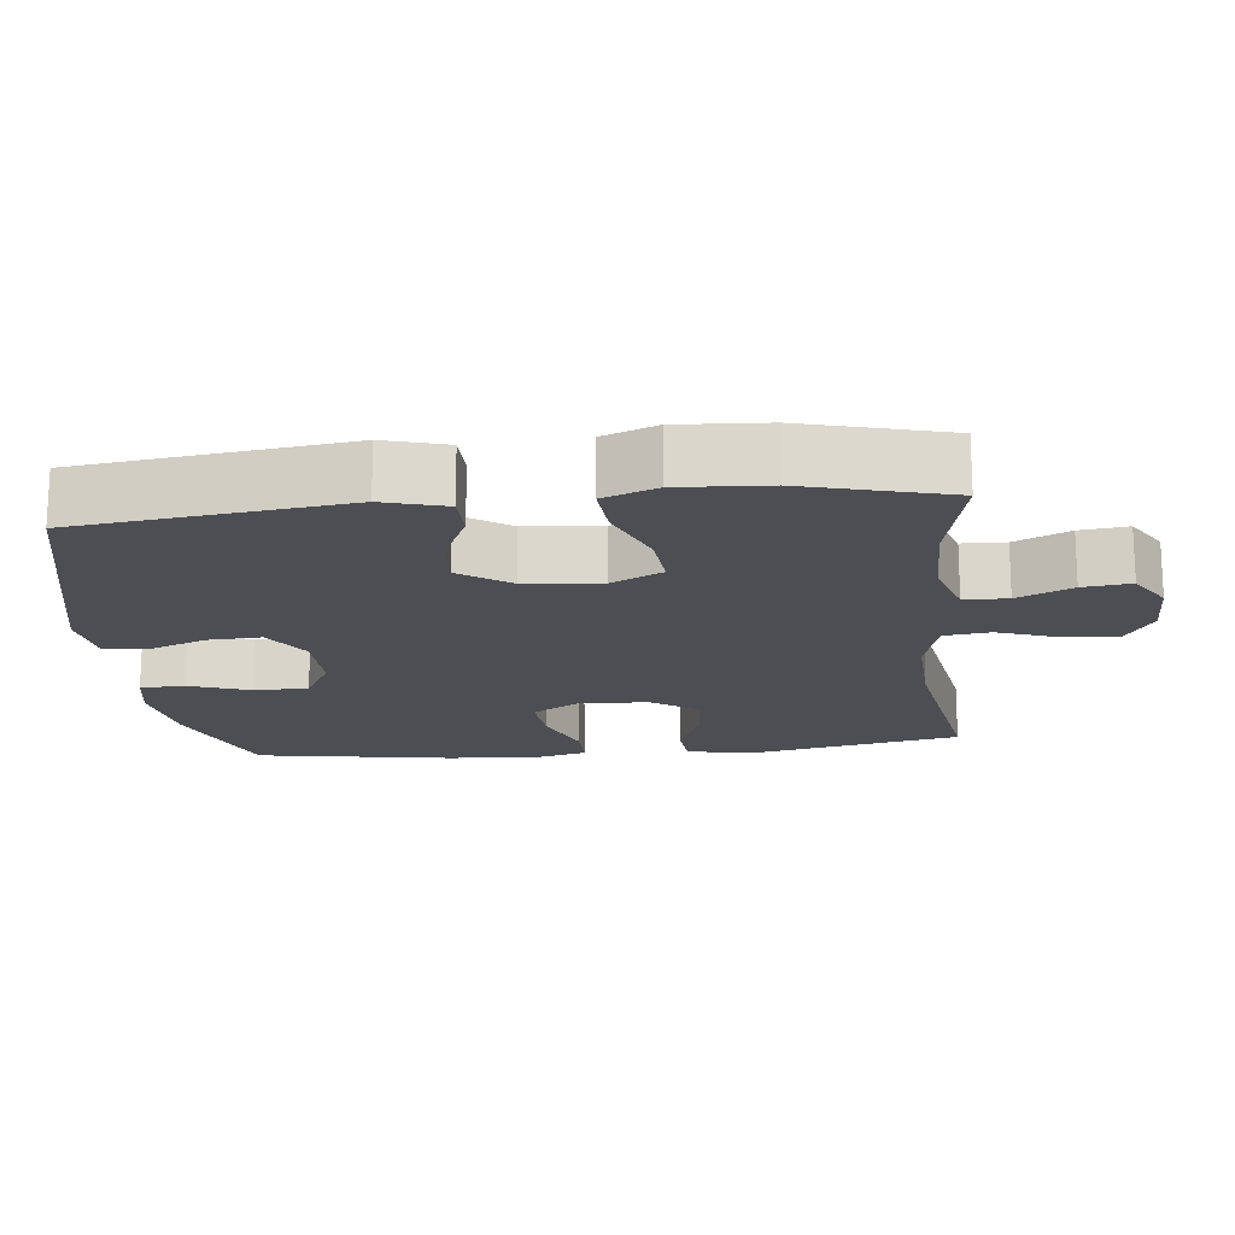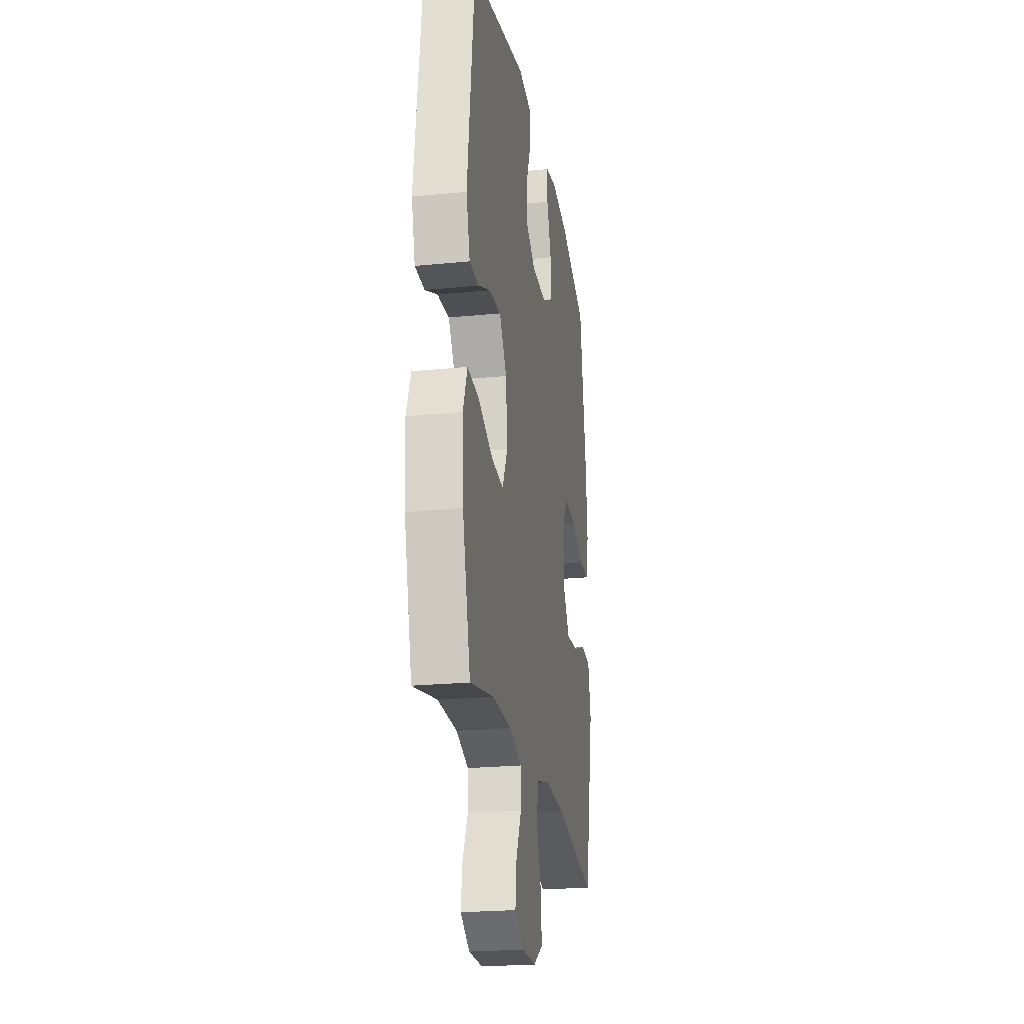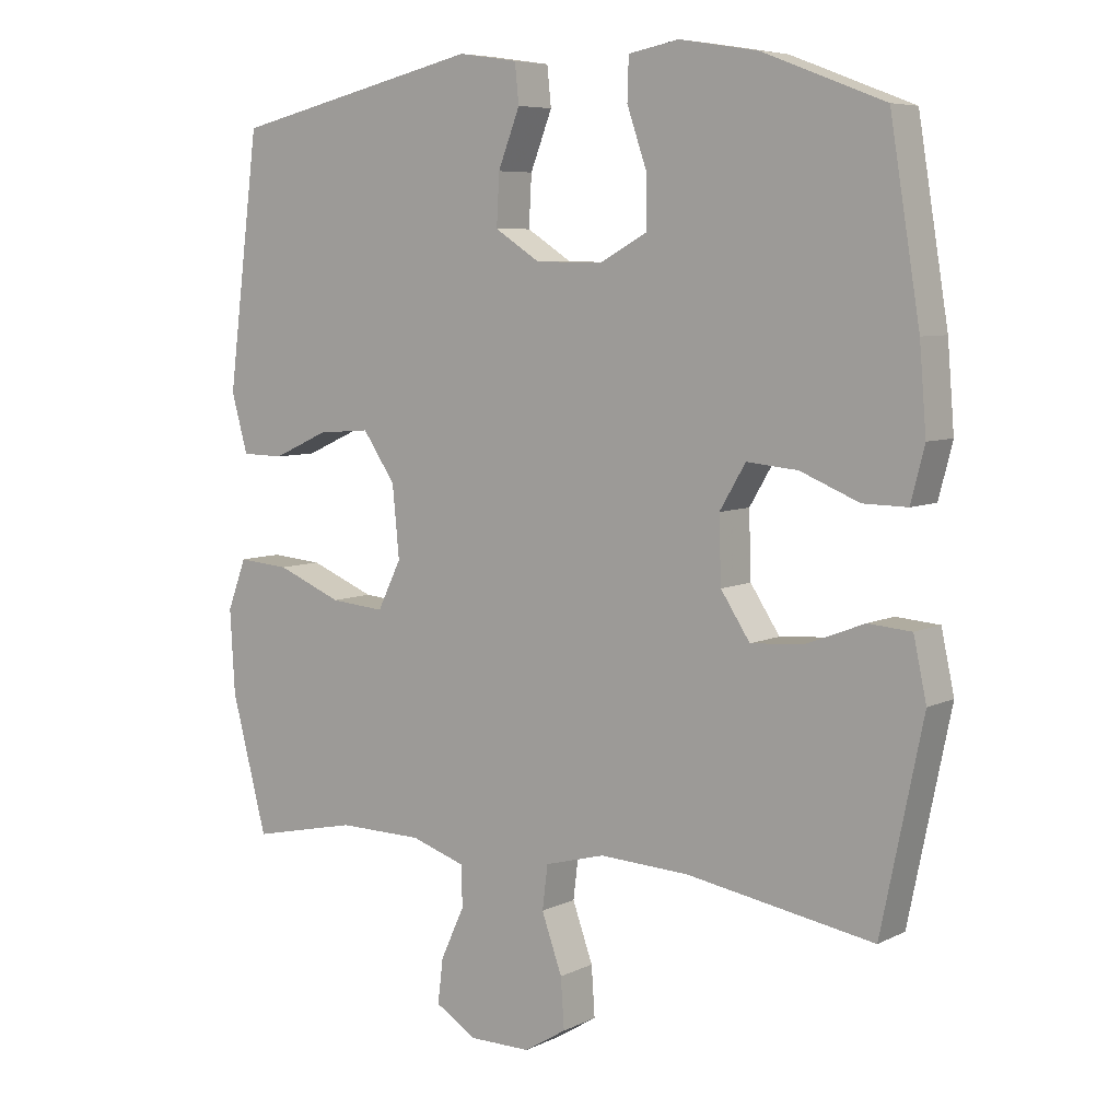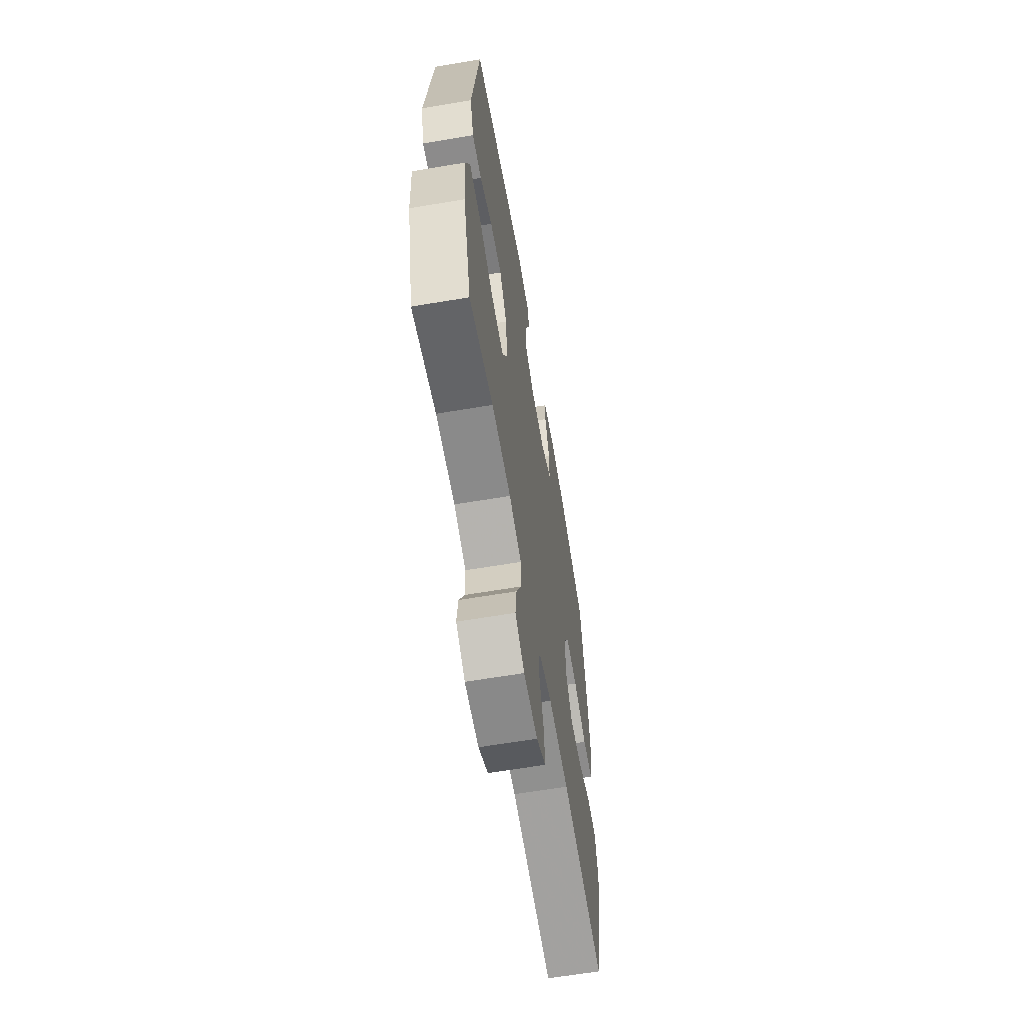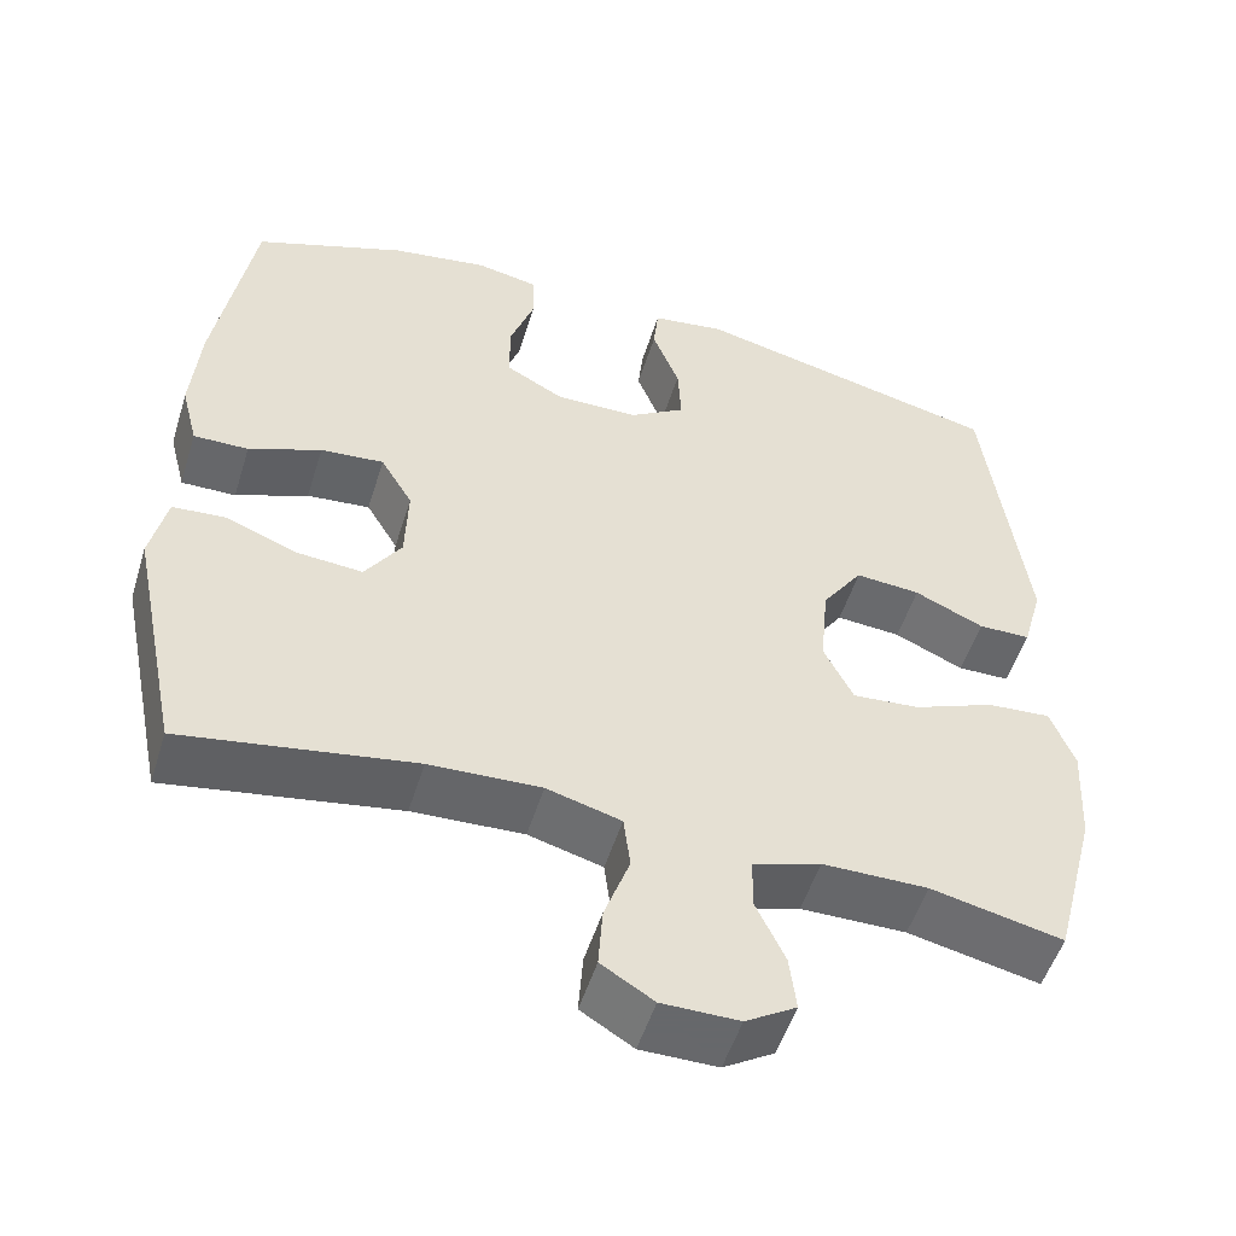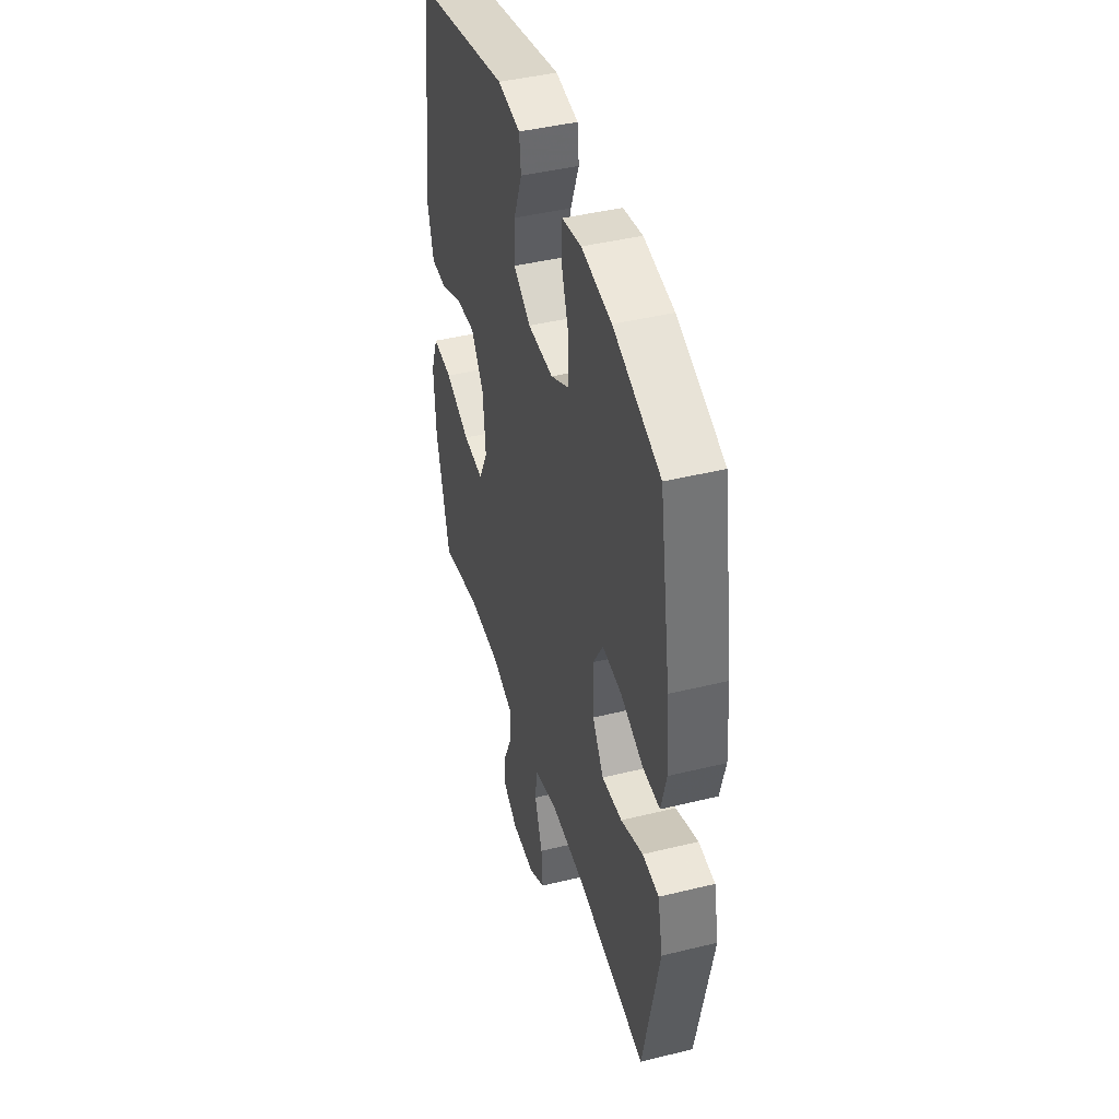
<metadata>
{"format":"obj","ext":"obj","renderer":"f3d","projection":"perspective","resolution":1024,"background":"white","views":[{"elev":-17.3,"azim":96.0,"up":"+Y"},{"elev":-23.0,"azim":99.6,"up":"+Z"},{"elev":6.8,"azim":-143.9,"up":"+Z"},{"elev":-63.1,"azim":99.7,"up":"+Z"},{"elev":-52.3,"azim":-17.2,"up":"+Z"},{"elev":43.4,"azim":-106.1,"up":"+Z"}]}
</metadata>
<code>
v -0.5 0.07 0.5
v -0.321 0.07 0.568
v -0.206 0.07 0.587
v -0.132 0.07 0.573
v -0.13 0.07 0.512
v -0.159 0.07 0.428
v -0.159 0.07 0.353
v -0.089 0.07 0.315
v 0.009 0.07 0.317
v 0.075 0.07 0.359
v 0.071 0.07 0.433
v 0.039 0.07 0.515
v 0.045 0.07 0.572
v 0.132 0.07 0.585
v 0.5 0.07 0.5
v 0.547 0.07 0.132
v 0.523 0.07 0.046
v 0.461 0.07 0.045
v 0.379 0.07 0.082
v 0.302 0.07 0.088
v 0.254 0.07 0.018
v 0.244 0.07 -0.086
v 0.279 0.07 -0.157
v 0.359 0.07 -0.15
v 0.455 0.07 -0.111
v 0.531 0.07 -0.105
v 0.559 0.07 -0.179
v 0.552 0.07 -0.301
v 0.5 0.07 -0.5
v 0.344 0.07 -0.466
v 0.219 0.07 -0.467
v 0.139 0.07 -0.493
v 0.137 0.07 -0.553
v 0.172 0.07 -0.628
v 0.18 0.07 -0.694
v 0.12 0.07 -0.731
v 0.029 0.07 -0.731
v -0.033 0.07 -0.693
v -0.028 0.07 -0.62
v 0.002 0.07 -0.536
v -0.006 0.07 -0.472
v -0.094 0.07 -0.448
v -0.226 0.07 -0.454
v -0.5 0.07 -0.5
v -0.561 0.07 -0.204
v -0.542 0.07 -0.116
v -0.479 0.07 -0.111
v -0.394 0.07 -0.144
v -0.316 0.07 -0.15
v -0.273 0.07 -0.085
v -0.27 0.07 0.01
v -0.308 0.07 0.074
v -0.383 0.07 0.067
v -0.469 0.07 0.032
v -0.534 0.07 0.031
v -0.554 0.07 0.109
v -0.544 0.07 0.231
v -0.5 0 0.5
v -0.321 0 0.568
v -0.206 0 0.587
v -0.132 0 0.573
v -0.13 0 0.512
v -0.159 0 0.428
v -0.159 0 0.353
v -0.089 0 0.315
v 0.009 0 0.317
v 0.075 0 0.359
v 0.071 0 0.433
v 0.039 0 0.515
v 0.045 0 0.572
v 0.132 0 0.585
v 0.5 0 0.5
v 0.547 0 0.132
v 0.523 0 0.046
v 0.461 0 0.045
v 0.379 0 0.082
v 0.302 0 0.088
v 0.254 0 0.018
v 0.244 0 -0.086
v 0.279 0 -0.157
v 0.359 0 -0.15
v 0.455 0 -0.111
v 0.531 0 -0.105
v 0.559 0 -0.179
v 0.552 0 -0.301
v 0.5 0 -0.5
v 0.344 0 -0.466
v 0.219 0 -0.467
v 0.139 0 -0.493
v 0.137 0 -0.553
v 0.172 0 -0.628
v 0.18 0 -0.694
v 0.12 0 -0.731
v 0.029 0 -0.731
v -0.033 0 -0.693
v -0.028 0 -0.62
v 0.002 0 -0.536
v -0.006 0 -0.472
v -0.094 0 -0.448
v -0.226 0 -0.454
v -0.5 0 -0.5
v -0.561 0 -0.204
v -0.542 0 -0.116
v -0.479 0 -0.111
v -0.394 0 -0.144
v -0.316 0 -0.15
v -0.273 0 -0.085
v -0.27 0 0.01
v -0.308 0 0.074
v -0.383 0 0.067
v -0.469 0 0.032
v -0.534 0 0.031
v -0.554 0 0.109
v -0.544 0 0.231
f 53 54 55 56
f 52 53 56 57
f 45 46 47 48
f 43 44 45 48
f 42 43 48 49
f 41 42 49 50
f 37 38 39 40
f 37 40 41
f 36 37 41
f 33 34 35 36
f 32 33 36 41
f 31 32 41 50
f 27 28 29 30
f 24 25 26 27
f 23 24 27 30
f 22 23 30 31
f 16 17 18 19
f 16 19 20
f 15 16 20
f 14 15 20 21
f 11 12 13 14
f 10 11 14 21
f 3 4 5 6
f 3 6 7
f 2 3 7
f 52 57 1 2
f 51 52 2 7
f 22 31 50 51
f 22 51 7 8
f 9 10 21 22
f 8 9 22
f 113 112 111 110
f 114 113 110 109
f 105 104 103 102
f 105 102 101 100
f 106 105 100 99
f 107 106 99 98
f 97 96 95 94
f 98 97 94
f 98 94 93
f 93 92 91 90
f 98 93 90 89
f 107 98 89 88
f 87 86 85 84
f 84 83 82 81
f 87 84 81 80
f 88 87 80 79
f 76 75 74 73
f 77 76 73
f 77 73 72
f 78 77 72 71
f 71 70 69 68
f 78 71 68 67
f 63 62 61 60
f 64 63 60
f 64 60 59
f 59 58 114 109
f 64 59 109 108
f 108 107 88 79
f 65 64 108 79
f 79 78 67 66
f 79 66 65
f 1 58 59 2
f 2 59 60 3
f 3 60 61 4
f 4 61 62 5
f 5 62 63 6
f 6 63 64 7
f 7 64 65 8
f 8 65 66 9
f 9 66 67 10
f 10 67 68 11
f 11 68 69 12
f 12 69 70 13
f 13 70 71 14
f 14 71 72 15
f 15 72 73 16
f 16 73 74 17
f 17 74 75 18
f 18 75 76 19
f 19 76 77 20
f 20 77 78 21
f 21 78 79 22
f 22 79 80 23
f 23 80 81 24
f 24 81 82 25
f 25 82 83 26
f 26 83 84 27
f 27 84 85 28
f 28 85 86 29
f 29 86 87 30
f 30 87 88 31
f 31 88 89 32
f 32 89 90 33
f 33 90 91 34
f 34 91 92 35
f 35 92 93 36
f 36 93 94 37
f 37 94 95 38
f 38 95 96 39
f 39 96 97 40
f 40 97 98 41
f 41 98 99 42
f 42 99 100 43
f 43 100 101 44
f 44 101 102 45
f 45 102 103 46
f 46 103 104 47
f 47 104 105 48
f 48 105 106 49
f 49 106 107 50
f 50 107 108 51
f 51 108 109 52
f 52 109 110 53
f 53 110 111 54
f 54 111 112 55
f 55 112 113 56
f 56 113 114 57
f 57 114 58 1

</code>
